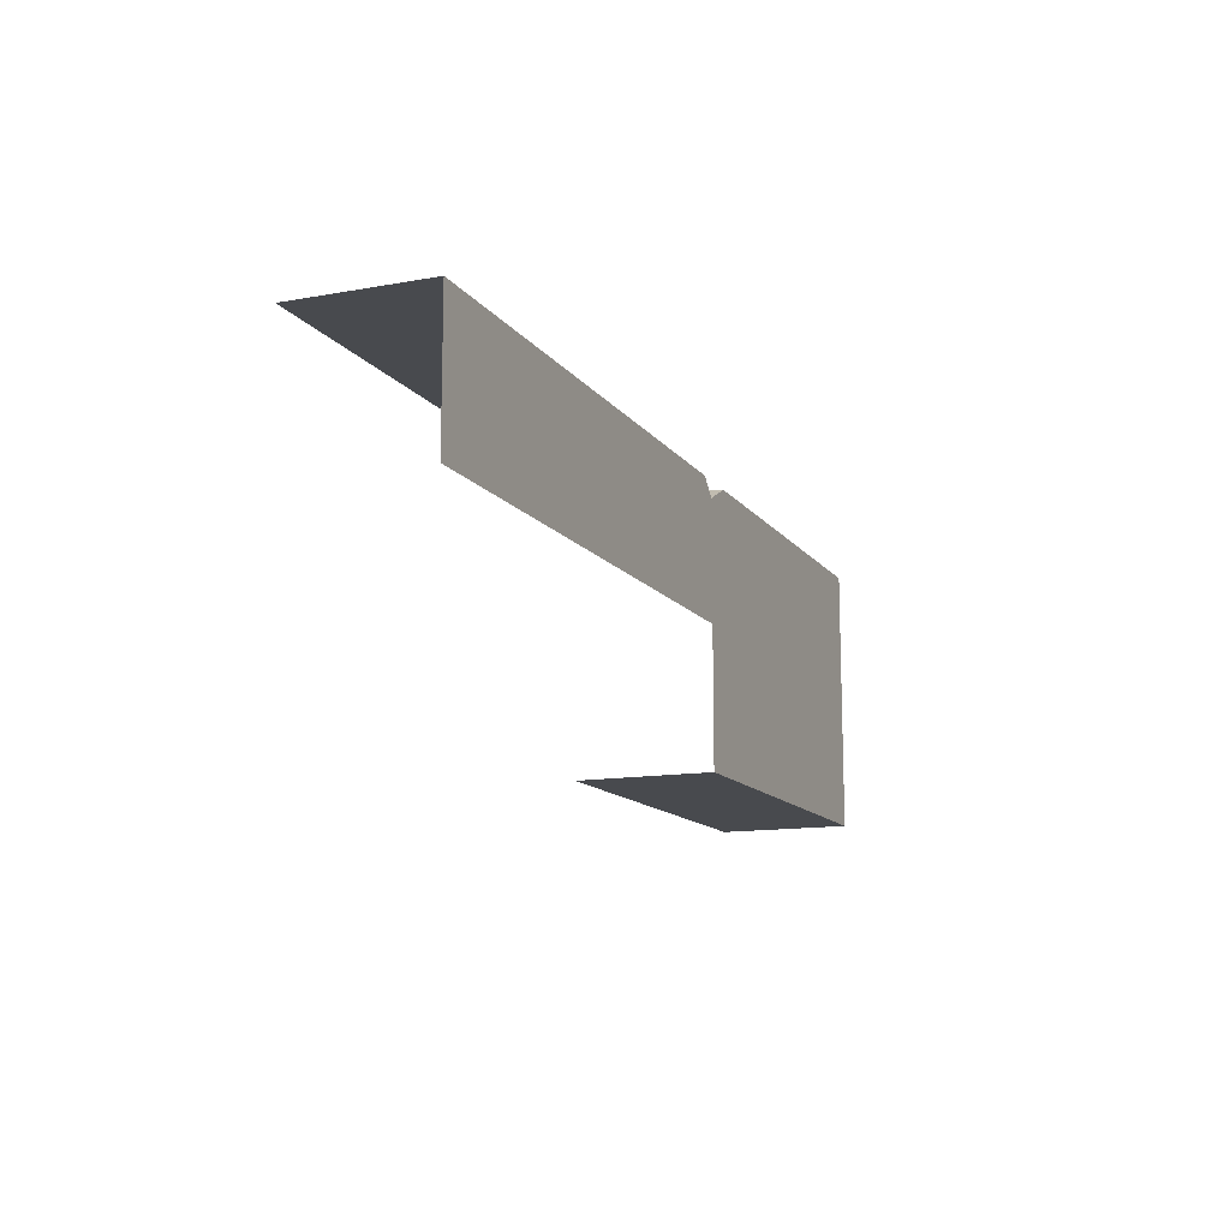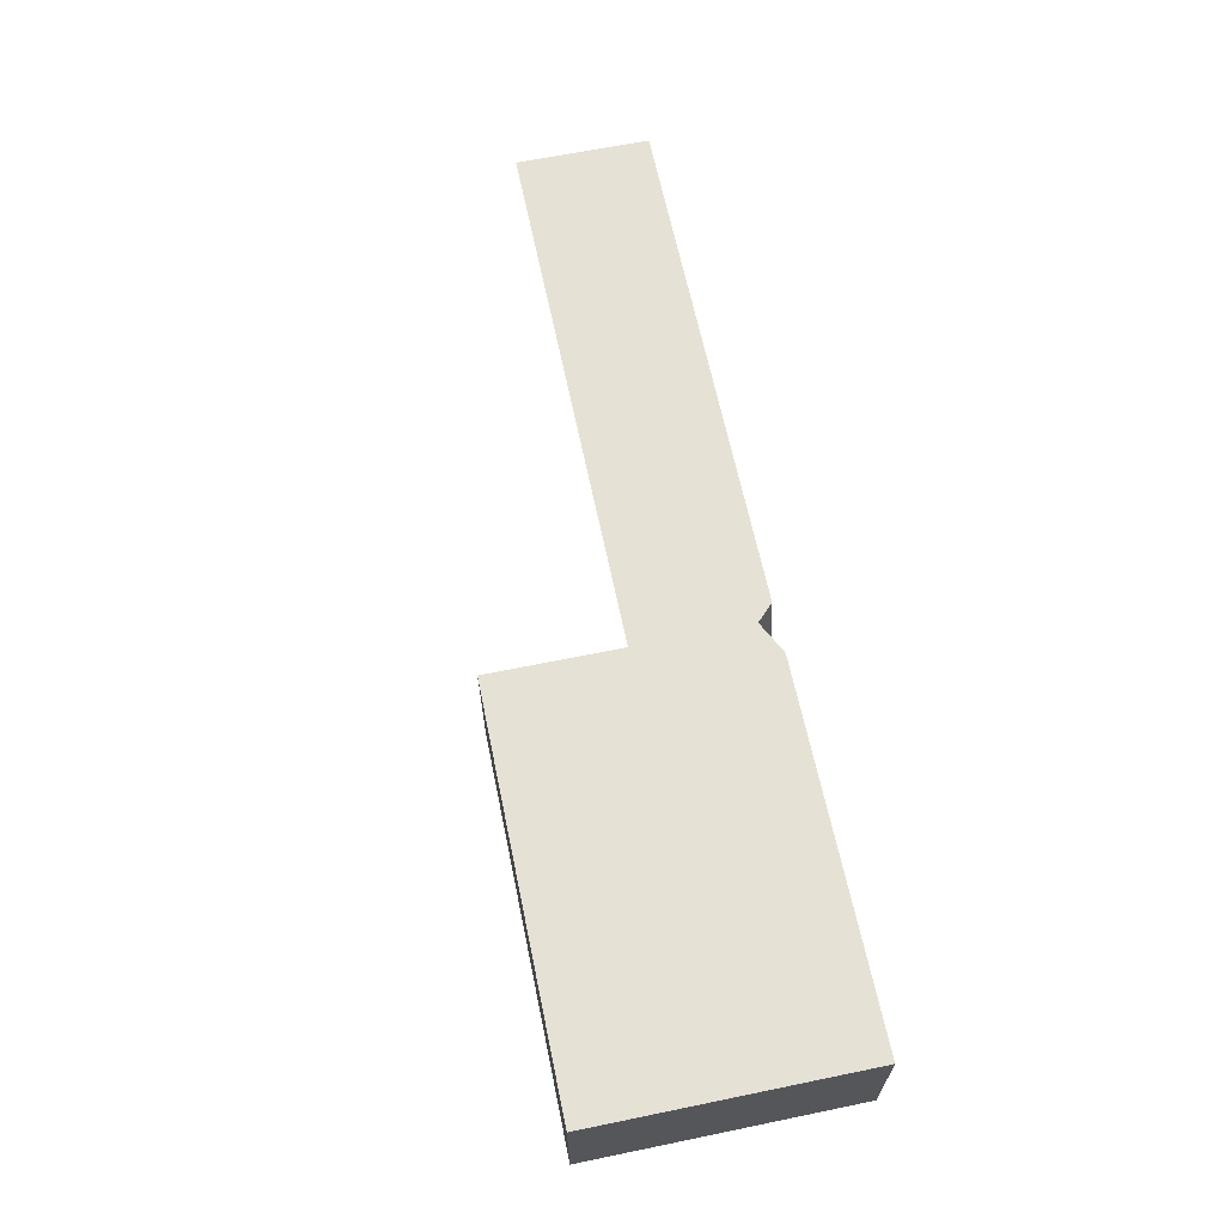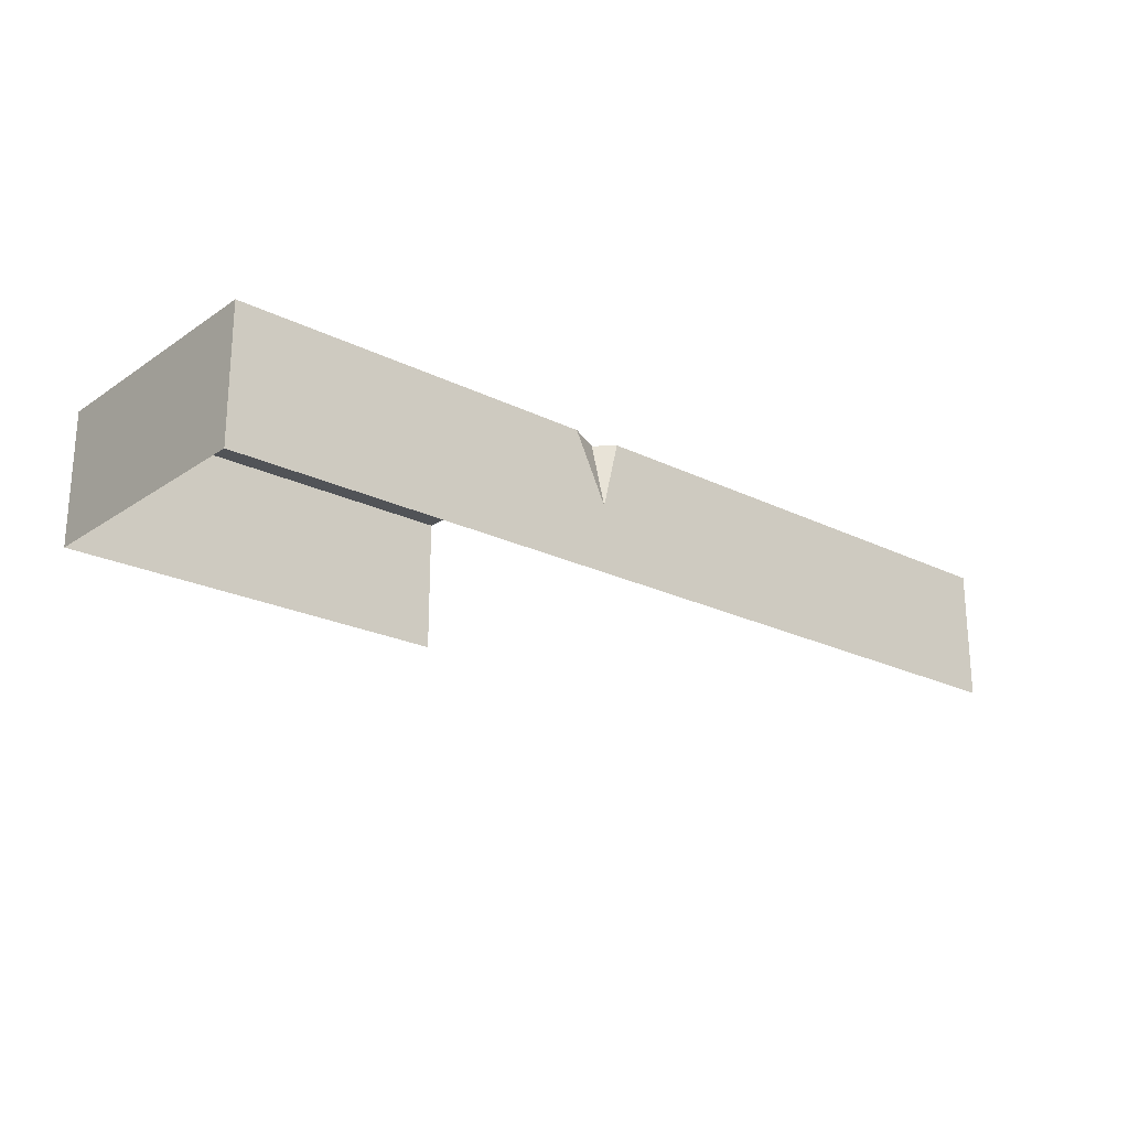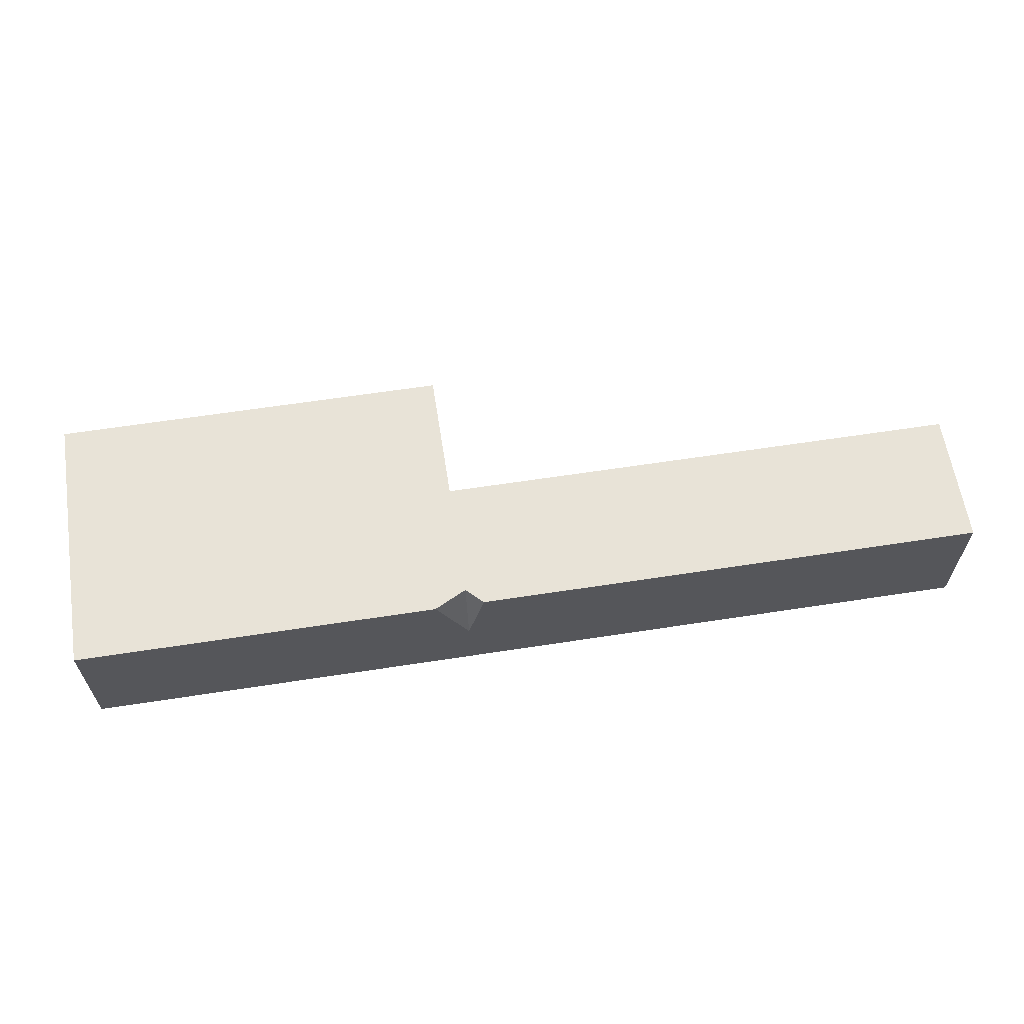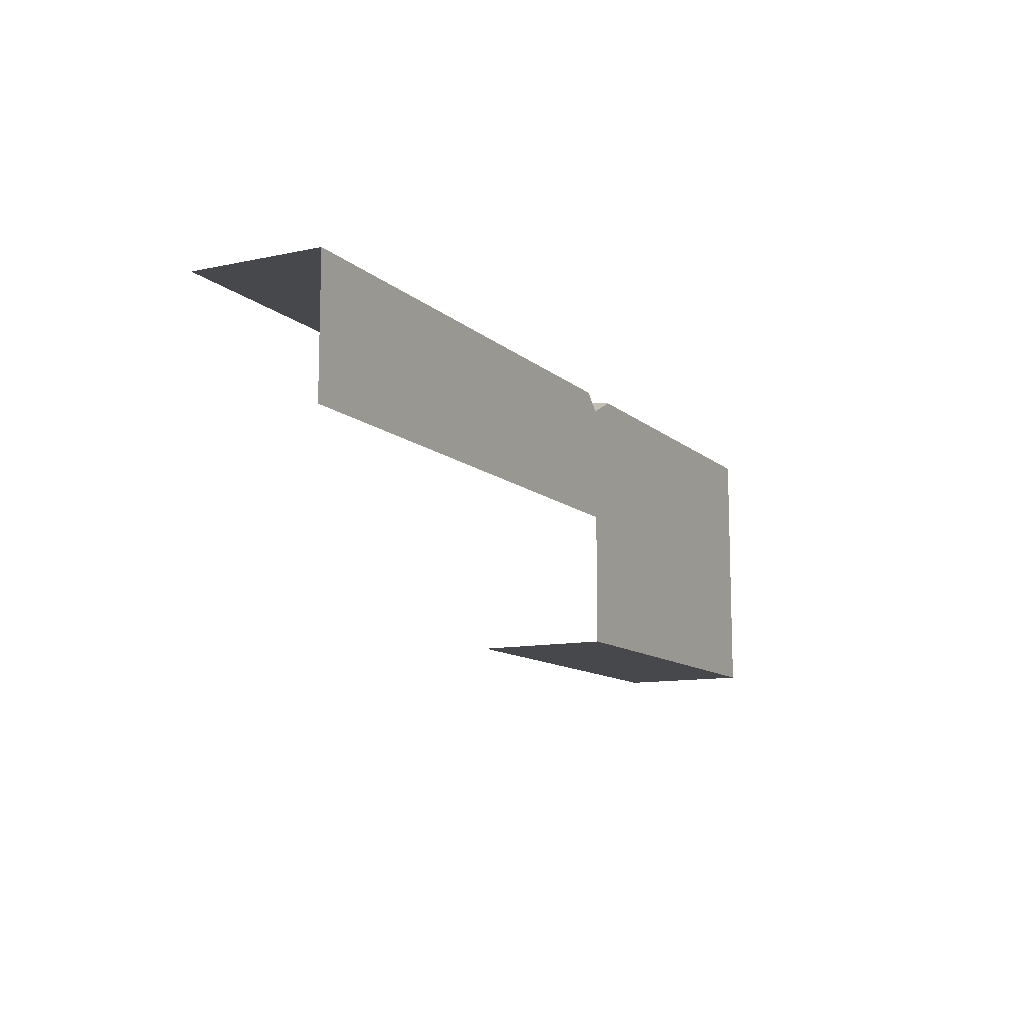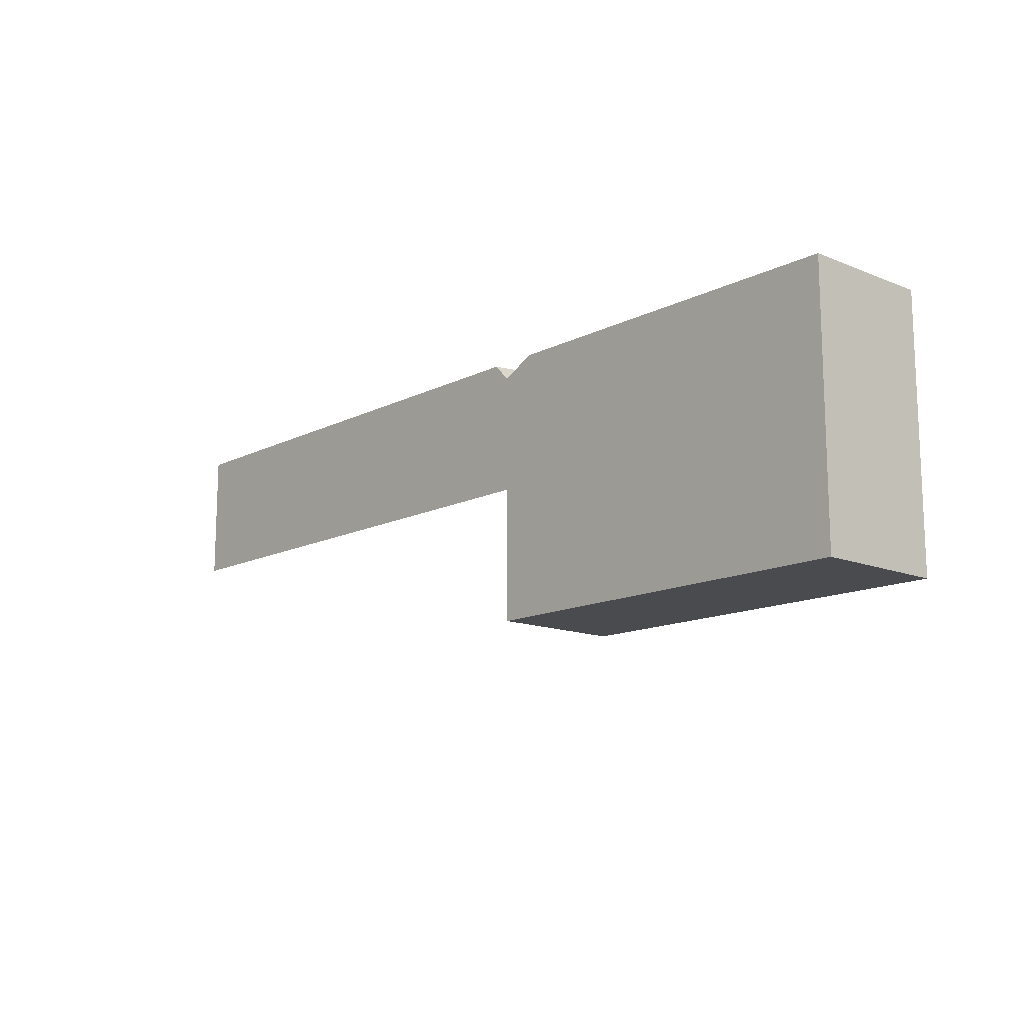
<metadata>
{"format":"obj","ext":"obj","renderer":"f3d","projection":"perspective","resolution":1024,"background":"white","views":[{"elev":-12.9,"azim":112.5,"up":"+Z"},{"elev":64.5,"azim":-101.7,"up":"+Y"},{"elev":-22.1,"azim":-40.8,"up":"+Y"},{"elev":62.2,"azim":-8.9,"up":"+Y"},{"elev":-11.4,"azim":117.6,"up":"+Z"},{"elev":-13.7,"azim":-132.0,"up":"+Z"}]}
</metadata>
<code>
g pb_Mesh205506
v -40 6 -4
v -40 6 -6
v -40 8 -6
v -40 8 -2
v -40 6 -2
v -36.75 6 -2
v -40 6 -2
v -40 8 -2
v -36.5 8 -2
v -40 8 -6
v -36.75 6 -6
v -36.75 8 -6
v -40 6 -6
v -34 6 -6
v -34 8 -6
v -40 8 -2
v -40 8 -6
v -36.75 8 -6
v -36.5 8 -2
v -34 7 -2
v -34 6 -2
v -34.5 8 -2
v -34.5 8 -2
v -34 8 -2.25
v -34 7 -2
v -34 8 -6
v -34 8 -4
v -34.5 8 -2
v -34 8 -2.25
v -33.75 8 -2
v -26 8 -4
v -26 8 -2
v -26 8 -2
v -26 6 -2
v -33.75 8 -2
v -34 6 -2
v -34 7 -2
v -34 7 -2
v -34 8 -2.25
v -33.75 8 -2
g pb_Mesh205506_0
g pb_Mesh205506_1
f 3 2 1
f 1 5 4
f 3 1 4
f 8 7 6
f 8 6 9
f 12 11 10
f 11 13 10
f 15 14 12
f 14 11 12
f 18 17 16
f 19 18 16
f 6 21 20
f 20 22 6
f 22 9 6
f 25 24 23
f 27 26 18
f 18 19 27
f 27 19 28
f 28 29 27
f 30 27 29
f 27 30 31
f 30 32 31
f 35 34 33
f 34 35 36
f 35 37 36
f 40 39 38

</code>
